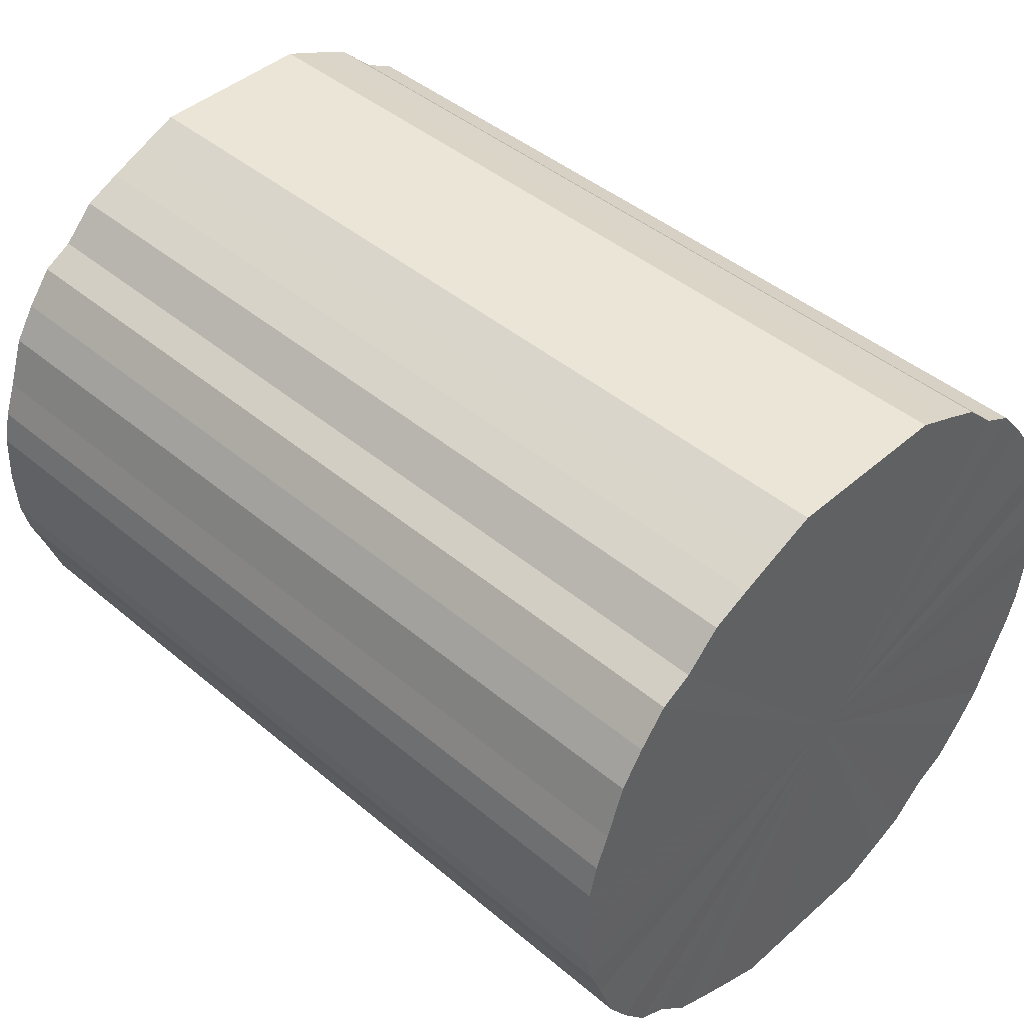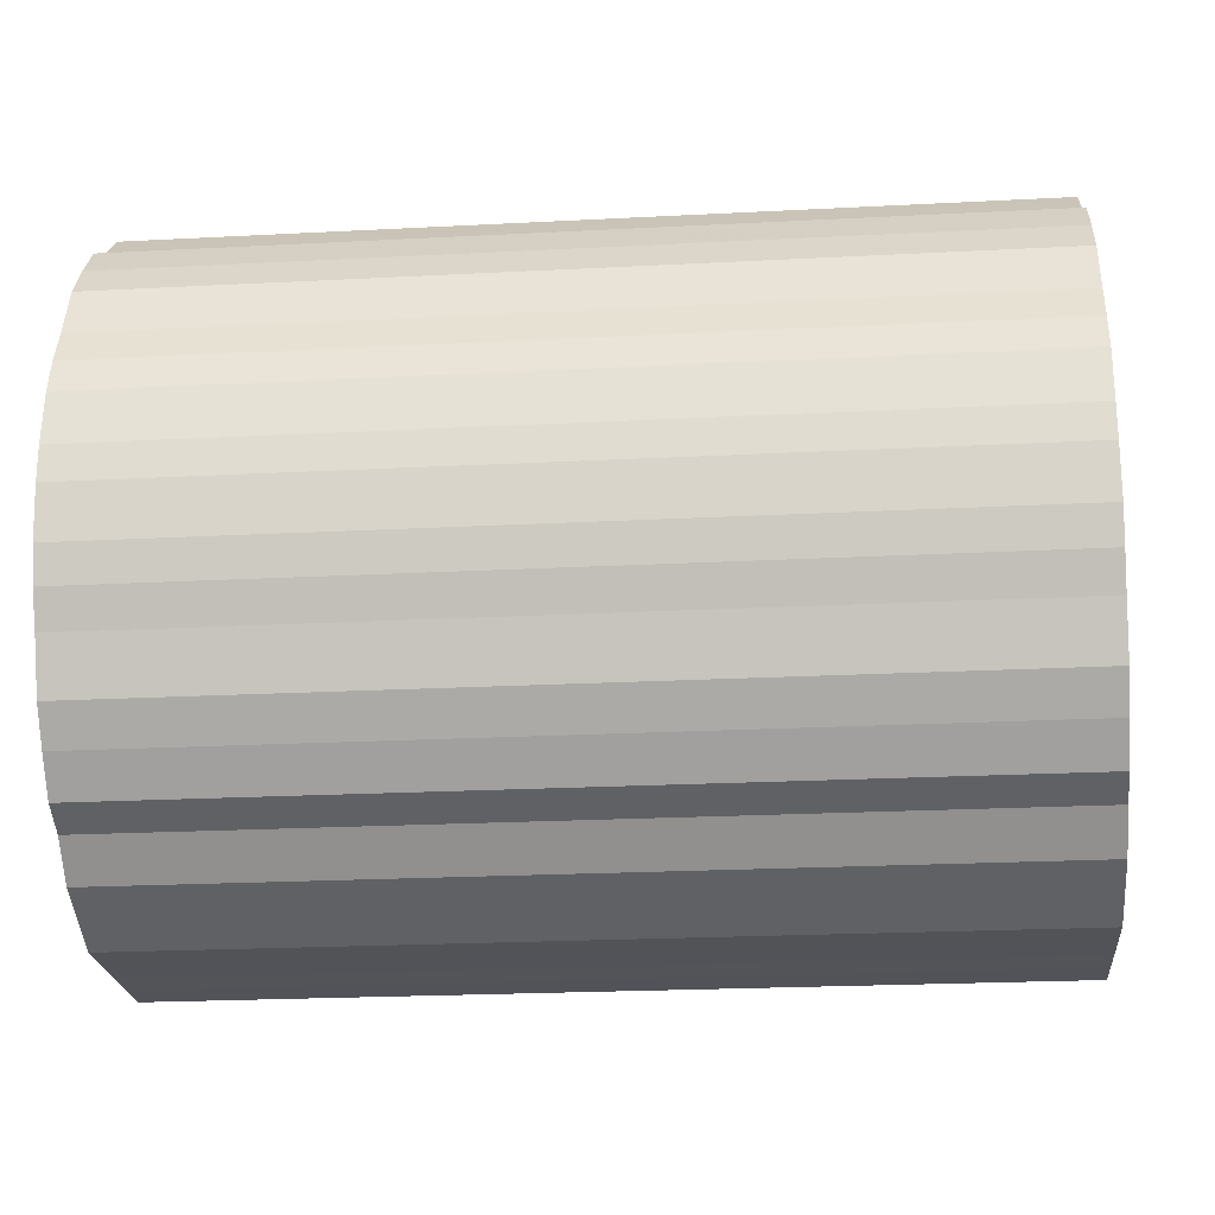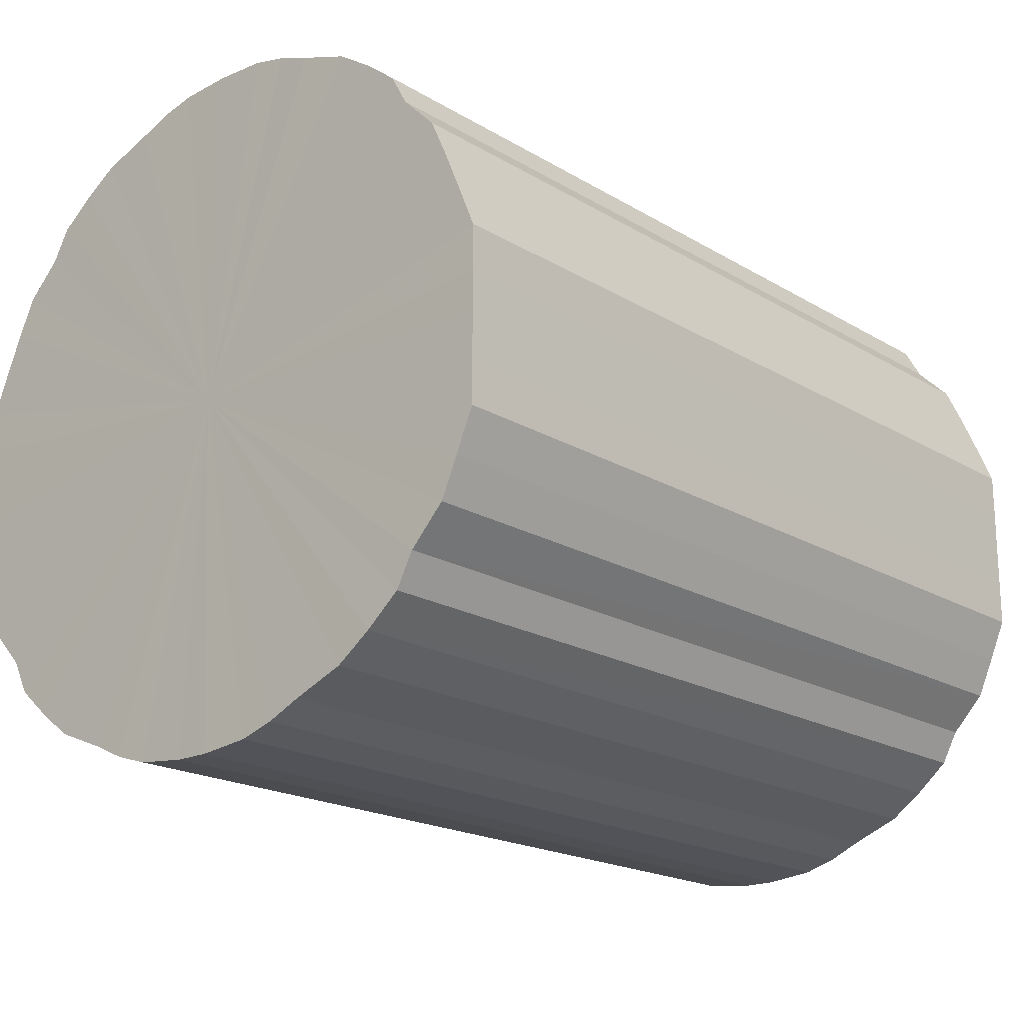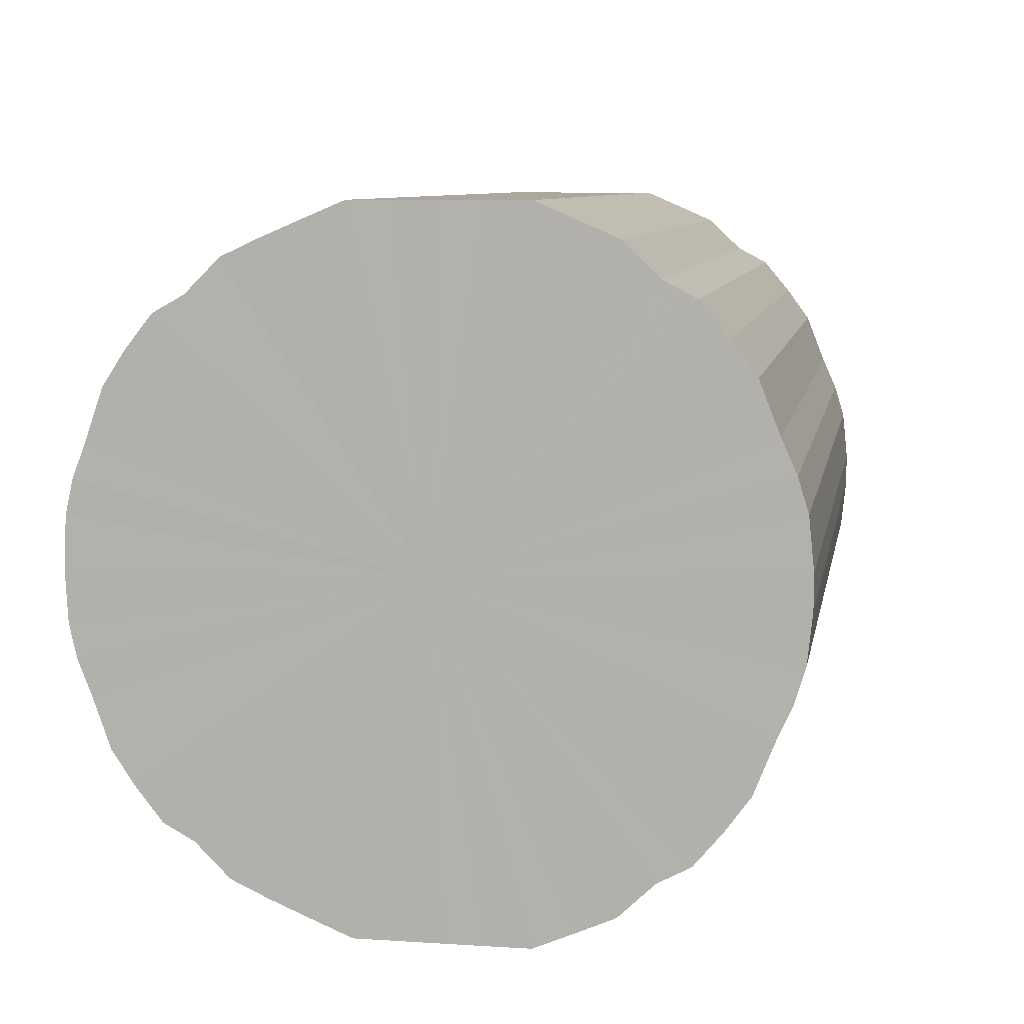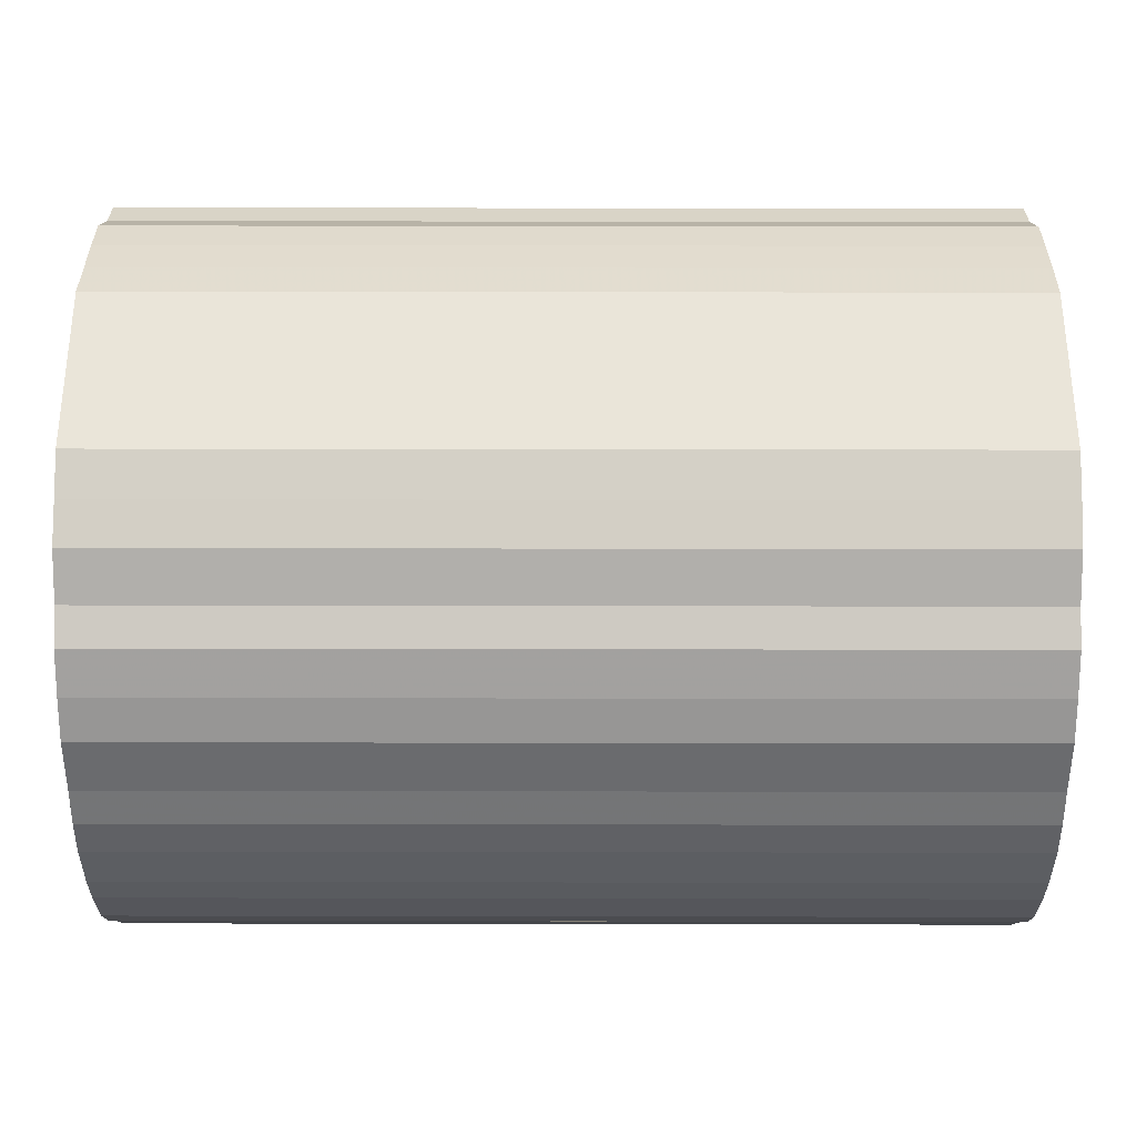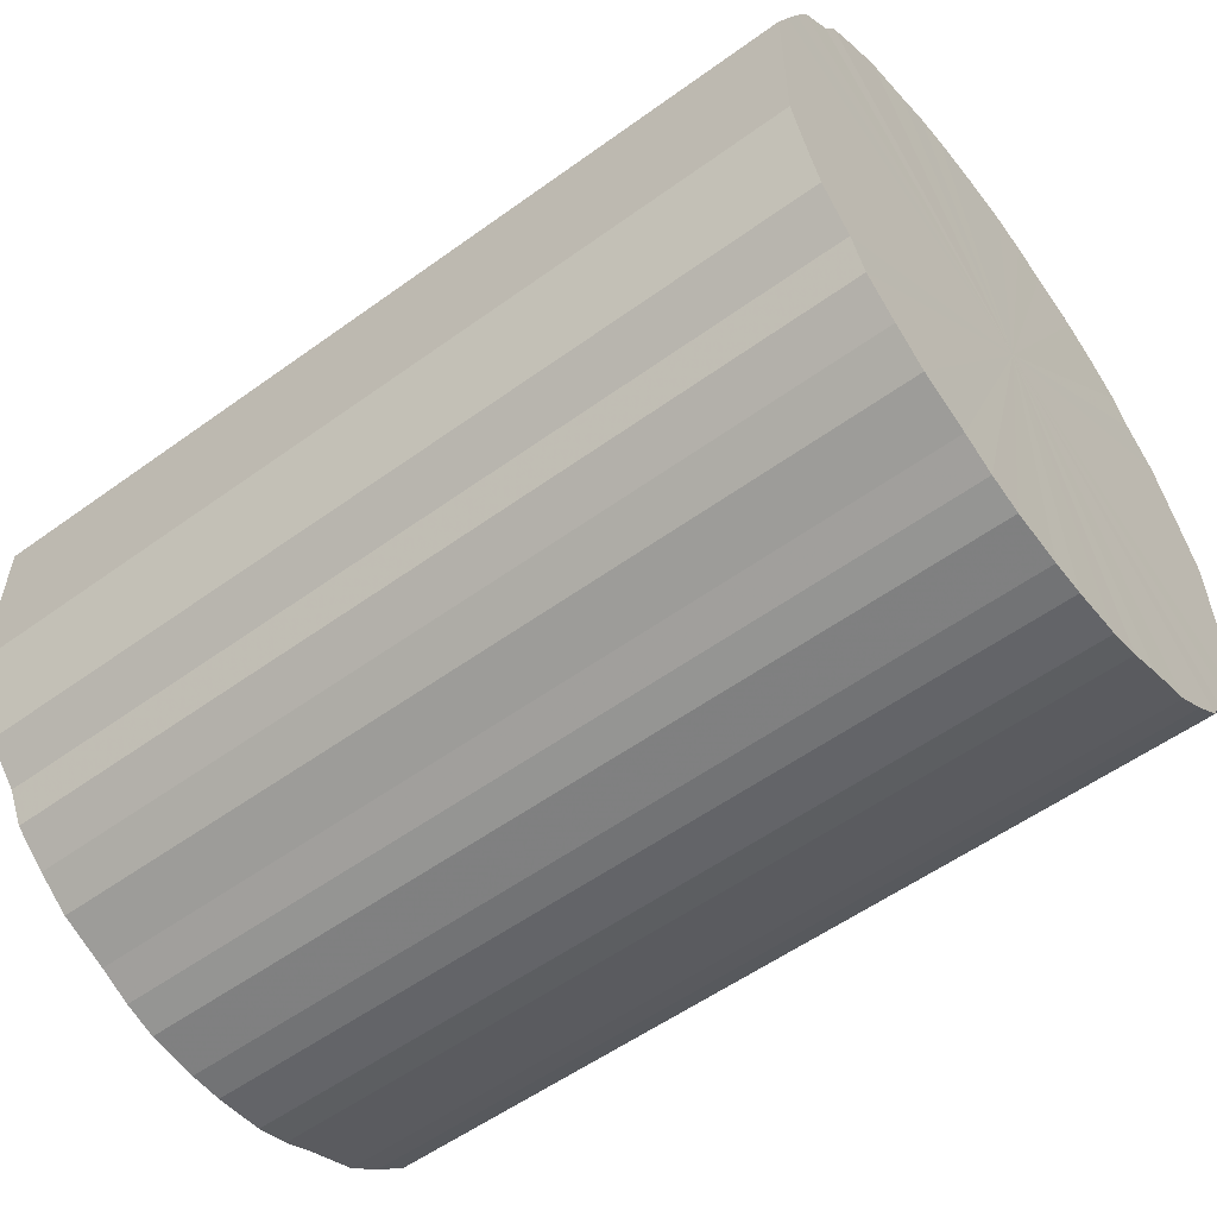
<metadata>
{"format":"obj","ext":"obj","renderer":"f3d","projection":"perspective","resolution":1024,"background":"white","views":[{"elev":44.3,"azim":44.4,"up":"+Y"},{"elev":-22.6,"azim":-174.8,"up":"+Y"},{"elev":-19.1,"azim":-48.4,"up":"+Z"},{"elev":8.3,"azim":100.0,"up":"+Y"},{"elev":57.9,"azim":-179.9,"up":"+Y"},{"elev":-55.8,"azim":-142.8,"up":"+Z"}]}
</metadata>
<code>
o 23480
v 2223 1866 17.66
v 2223 1866 17.66
v 2224 1866 17.66
v 2223 1866 17.66
v 2224 1866 17.66
v 2223 1867 17.66
v 2224 1867 17.66
v 2223 1866 17.65
v 2224 1866 17.66
v 2223 1867 17.66
v 2224 1867 17.66
v 2223 1866 17.64
v 2224 1866 17.65
v 2223 1867 17.65
v 2224 1867 17.65
v 2223 1866 17.63
v 2224 1866 17.64
v 2223 1867 17.64
v 2224 1867 17.64
v 2223 1866 17.61
v 2224 1866 17.63
v 2223 1867 17.63
v 2224 1867 17.63
v 2223 1866 17.59
v 2224 1866 17.61
v 2223 1867 17.61
v 2224 1867 17.61
v 2223 1866 17.57
v 2224 1866 17.59
v 2223 1867 17.59
v 2224 1867 17.59
v 2223 1866 17.55
v 2224 1866 17.57
v 2223 1867 17.57
v 2224 1867 17.57
v 2223 1866 17.53
v 2224 1866 17.55
v 2223 1867 17.55
v 2224 1867 17.55
v 2223 1866 17.5
v 2224 1866 17.53
v 2223 1867 17.53
v 2224 1867 17.53
v 2223 1866 17.48
v 2224 1866 17.5
v 2223 1867 17.5
v 2224 1867 17.5
v 2223 1866 17.46
v 2224 1866 17.48
v 2223 1867 17.48
v 2224 1867 17.48
v 2223 1866 17.43
v 2224 1866 17.46
v 2223 1867 17.46
v 2224 1867 17.46
v 2223 1866 17.41
v 2224 1866 17.43
v 2223 1867 17.43
v 2224 1867 17.43
v 2223 1866 17.38
v 2224 1866 17.41
v 2223 1867 17.41
v 2224 1867 17.41
v 2223 1866 17.36
v 2224 1866 17.38
v 2223 1867 17.38
v 2224 1867 17.38
v 2223 1866 17.34
v 2224 1866 17.36
v 2223 1867 17.36
v 2224 1867 17.36
v 2223 1866 17.32
v 2224 1866 17.34
v 2223 1867 17.34
v 2224 1867 17.34
v 2223 1866 17.3
v 2224 1866 17.32
v 2223 1867 17.32
v 2224 1867 17.32
v 2223 1866 17.29
v 2224 1866 17.3
v 2223 1867 17.3
v 2224 1867 17.3
v 2223 1866 17.28
v 2224 1866 17.29
v 2223 1867 17.29
v 2224 1867 17.29
v 2223 1866 17.27
v 2224 1866 17.28
v 2223 1867 17.28
v 2224 1867 17.28
v 2223 1866 17.26
v 2224 1866 17.27
v 2223 1867 17.27
v 2224 1867 17.27
v 2223 1866 17.26
v 2224 1866 17.26
v 2223 1867 17.26
v 2224 1867 17.26
v 2223 1867 17.26
v 2224 1866 17.26
v 2224 1867 17.26
v 2224 1866 17.66
v 2223 1866 17.66
v 2224 1866 17.66
v 2223 1866 17.66
v 2224 1866 17.66
v 2224 1867 17.66
v 2223 1866 17.66
v 2224 1867 17.66
v 2223 1867 17.66
v 2223 1866 17.65
v 2224 1866 17.65
v 2224 1867 17.65
v 2223 1867 17.66
v 2224 1867 17.64
v 2223 1867 17.65
v 2223 1866 17.64
v 2224 1866 17.64
v 2224 1867 17.63
v 2223 1867 17.64
v 2224 1867 17.61
v 2223 1867 17.63
v 2223 1866 17.63
v 2224 1866 17.63
v 2224 1867 17.59
v 2223 1867 17.61
v 2224 1867 17.57
v 2223 1867 17.59
v 2223 1866 17.61
v 2224 1866 17.61
v 2224 1867 17.55
v 2223 1867 17.57
v 2224 1867 17.53
v 2223 1867 17.55
v 2223 1866 17.59
v 2224 1866 17.59
v 2224 1867 17.5
v 2223 1867 17.53
v 2224 1867 17.48
v 2223 1867 17.5
v 2223 1866 17.57
v 2224 1866 17.57
v 2224 1867 17.46
v 2223 1867 17.48
v 2224 1867 17.43
v 2223 1867 17.46
v 2223 1866 17.55
v 2224 1866 17.55
v 2224 1867 17.41
v 2223 1867 17.43
v 2224 1867 17.38
v 2223 1867 17.41
v 2223 1866 17.53
v 2224 1866 17.53
v 2224 1867 17.36
v 2223 1867 17.38
v 2224 1867 17.34
v 2223 1867 17.36
v 2223 1866 17.5
v 2224 1866 17.5
v 2224 1867 17.32
v 2223 1867 17.34
v 2224 1867 17.3
v 2223 1867 17.32
v 2223 1866 17.48
v 2224 1866 17.48
v 2224 1867 17.29
v 2223 1867 17.3
v 2224 1867 17.28
v 2223 1867 17.29
v 2223 1866 17.46
v 2224 1866 17.46
v 2224 1867 17.27
v 2223 1867 17.28
v 2224 1867 17.26
v 2223 1867 17.27
v 2223 1866 17.43
v 2224 1866 17.43
v 2224 1867 17.26
v 2223 1867 17.26
v 2224 1866 17.26
v 2223 1867 17.26
v 2223 1866 17.41
v 2224 1866 17.41
v 2224 1866 17.26
v 2223 1866 17.26
v 2224 1866 17.27
v 2223 1866 17.26
v 2223 1866 17.38
v 2224 1866 17.38
v 2224 1866 17.28
v 2223 1866 17.27
v 2224 1866 17.29
v 2223 1866 17.28
v 2223 1866 17.36
v 2224 1866 17.36
v 2224 1866 17.3
v 2223 1866 17.29
v 2224 1866 17.32
v 2223 1866 17.3
v 2223 1866 17.34
v 2224 1866 17.34
v 2223 1866 17.32
v 2223 1866 17.46
v 2223 1866 17.66
v 2223 1866 17.66
v 2223 1866 17.66
v 2223 1867 17.66
v 2223 1866 17.65
v 2223 1867 17.66
v 2223 1866 17.64
v 2223 1867 17.65
v 2223 1866 17.63
v 2223 1867 17.64
v 2223 1866 17.61
v 2223 1867 17.63
v 2223 1866 17.59
v 2223 1867 17.61
v 2223 1866 17.57
v 2223 1867 17.59
v 2223 1866 17.55
v 2223 1867 17.57
v 2223 1866 17.53
v 2223 1867 17.55
v 2223 1866 17.5
v 2223 1867 17.53
v 2223 1866 17.48
v 2223 1867 17.5
v 2223 1866 17.46
v 2223 1867 17.48
v 2223 1866 17.43
v 2223 1867 17.46
v 2223 1866 17.41
v 2223 1867 17.43
v 2223 1866 17.38
v 2223 1867 17.41
v 2223 1866 17.36
v 2223 1867 17.38
v 2223 1866 17.34
v 2223 1867 17.36
v 2223 1866 17.32
v 2223 1867 17.34
v 2223 1866 17.3
v 2223 1867 17.32
v 2223 1866 17.29
v 2223 1867 17.3
v 2223 1866 17.28
v 2223 1867 17.29
v 2223 1866 17.27
v 2223 1867 17.28
v 2223 1866 17.26
v 2223 1867 17.27
v 2223 1866 17.26
v 2223 1867 17.26
v 2223 1867 17.26
v 2224 1866 17.46
v 2224 1866 17.66
v 2224 1866 17.66
v 2224 1867 17.66
v 2224 1866 17.66
v 2224 1867 17.66
v 2224 1866 17.65
v 2224 1867 17.65
v 2224 1866 17.64
v 2224 1867 17.64
v 2224 1866 17.63
v 2224 1867 17.63
v 2224 1866 17.61
v 2224 1867 17.61
v 2224 1866 17.59
v 2224 1867 17.59
v 2224 1866 17.57
v 2224 1867 17.57
v 2224 1866 17.55
v 2224 1867 17.55
v 2224 1866 17.53
v 2224 1867 17.53
v 2224 1866 17.5
v 2224 1867 17.5
v 2224 1866 17.48
v 2224 1867 17.48
v 2224 1866 17.46
v 2224 1867 17.46
v 2224 1866 17.43
v 2224 1867 17.43
v 2224 1866 17.41
v 2224 1867 17.41
v 2224 1866 17.38
v 2224 1867 17.38
v 2224 1866 17.36
v 2224 1867 17.36
v 2224 1866 17.34
v 2224 1867 17.34
v 2224 1866 17.32
v 2224 1867 17.32
v 2224 1866 17.3
v 2224 1867 17.3
v 2224 1866 17.29
v 2224 1867 17.29
v 2224 1866 17.28
v 2224 1867 17.28
v 2224 1866 17.27
v 2224 1867 17.27
v 2224 1866 17.26
v 2224 1867 17.26
v 2224 1866 17.26
v 2224 1867 17.26
f 1 2 3
f 2 4 5
f 6 1 7
f 4 8 9
f 10 6 11
f 8 12 13
f 14 10 15
f 12 16 17
f 18 14 19
f 16 20 21
f 22 18 23
f 20 24 25
f 26 22 27
f 24 28 29
f 30 26 31
f 28 32 33
f 34 30 35
f 32 36 37
f 38 34 39
f 36 40 41
f 42 38 43
f 40 44 45
f 46 42 47
f 44 48 49
f 50 46 51
f 48 52 53
f 54 50 55
f 52 56 57
f 58 54 59
f 56 60 61
f 62 58 63
f 60 64 65
f 66 62 67
f 64 68 69
f 70 66 71
f 68 72 73
f 74 70 75
f 72 76 77
f 78 74 79
f 76 80 81
f 82 78 83
f 80 84 85
f 86 82 87
f 84 88 89
f 90 86 91
f 88 92 93
f 94 90 95
f 92 96 97
f 98 94 99
f 96 100 101
f 100 98 102
f 103 104 105
f 105 106 107
f 108 109 103
f 110 111 108
f 107 112 113
f 114 115 110
f 116 117 114
f 113 118 119
f 120 121 116
f 122 123 120
f 119 124 125
f 126 127 122
f 128 129 126
f 125 130 131
f 132 133 128
f 134 135 132
f 131 136 137
f 138 139 134
f 140 141 138
f 137 142 143
f 144 145 140
f 146 147 144
f 143 148 149
f 150 151 146
f 152 153 150
f 149 154 155
f 156 157 152
f 158 159 156
f 155 160 161
f 162 163 158
f 164 165 162
f 161 166 167
f 168 169 164
f 170 171 168
f 167 172 173
f 174 175 170
f 176 177 174
f 173 178 179
f 180 181 176
f 182 183 180
f 179 184 185
f 186 187 182
f 188 189 186
f 185 190 191
f 192 193 188
f 194 195 192
f 191 196 197
f 198 199 194
f 200 201 198
f 197 202 203
f 203 204 200
f 205 206 207
f 205 208 206
f 205 207 209
f 205 210 208
f 205 209 211
f 205 212 210
f 205 211 213
f 205 214 212
f 205 213 215
f 205 216 214
f 205 215 217
f 205 218 216
f 205 217 219
f 205 220 218
f 205 219 221
f 205 222 220
f 205 221 223
f 205 224 222
f 205 223 225
f 205 226 224
f 205 225 227
f 205 228 226
f 205 227 229
f 205 230 228
f 205 229 231
f 205 232 230
f 205 231 233
f 205 234 232
f 205 233 235
f 205 236 234
f 205 235 237
f 205 238 236
f 205 237 239
f 205 240 238
f 205 239 241
f 205 242 240
f 205 241 243
f 205 244 242
f 205 243 245
f 205 246 244
f 205 245 247
f 205 248 246
f 205 247 249
f 205 250 248
f 205 249 251
f 205 252 250
f 205 251 253
f 205 254 252
f 205 253 255
f 205 256 254
f 205 255 256
f 257 258 259
f 257 260 258
f 257 259 261
f 257 262 260
f 257 261 263
f 257 264 262
f 257 263 265
f 257 266 264
f 257 265 267
f 257 268 266
f 257 267 269
f 257 270 268
f 257 269 271
f 257 272 270
f 257 271 273
f 257 274 272
f 257 273 275
f 257 276 274
f 257 275 277
f 257 278 276
f 257 277 279
f 257 280 278
f 257 279 281
f 257 282 280
f 257 281 283
f 257 284 282
f 257 283 285
f 257 286 284
f 257 285 287
f 257 288 286
f 257 287 289
f 257 290 288
f 257 289 291
f 257 292 290
f 257 291 293
f 257 294 292
f 257 293 295
f 257 296 294
f 257 295 297
f 257 298 296
f 257 297 299
f 257 300 298
f 257 299 301
f 257 302 300
f 257 301 303
f 257 304 302
f 257 303 305
f 257 306 304
f 257 305 307
f 257 308 306
f 257 307 308

</code>
